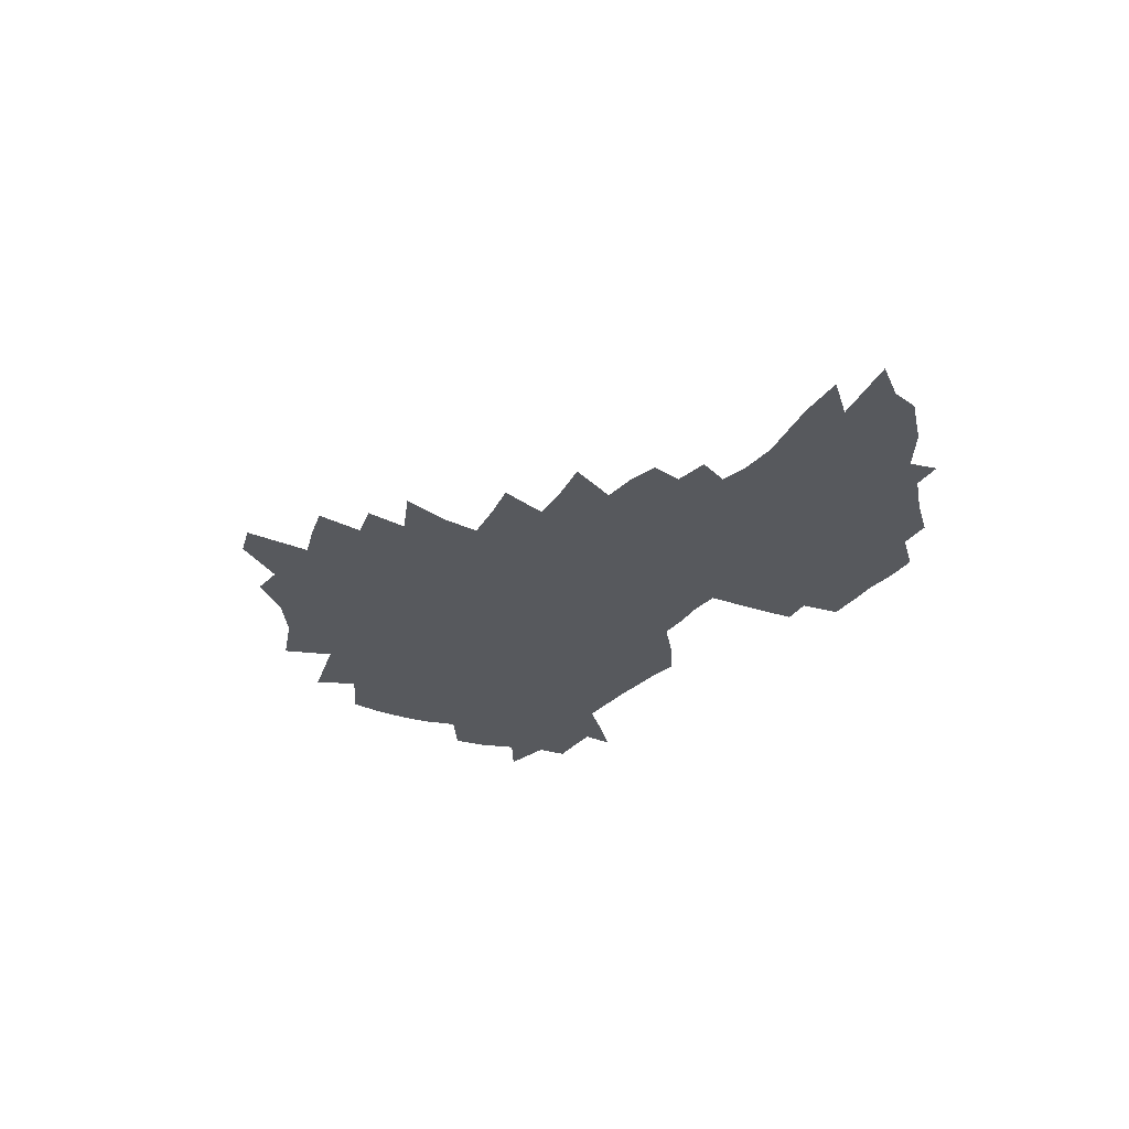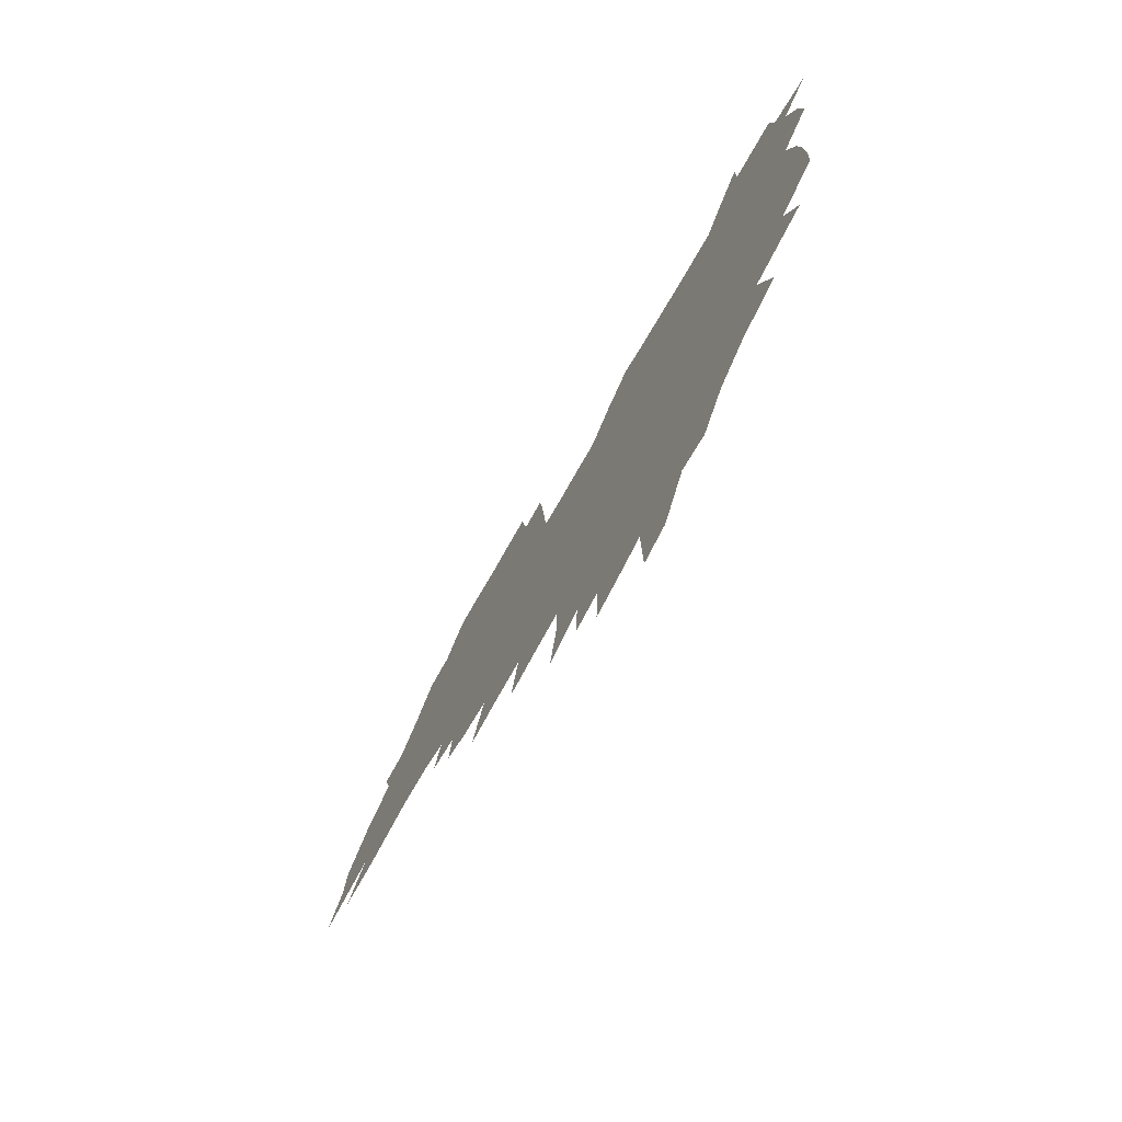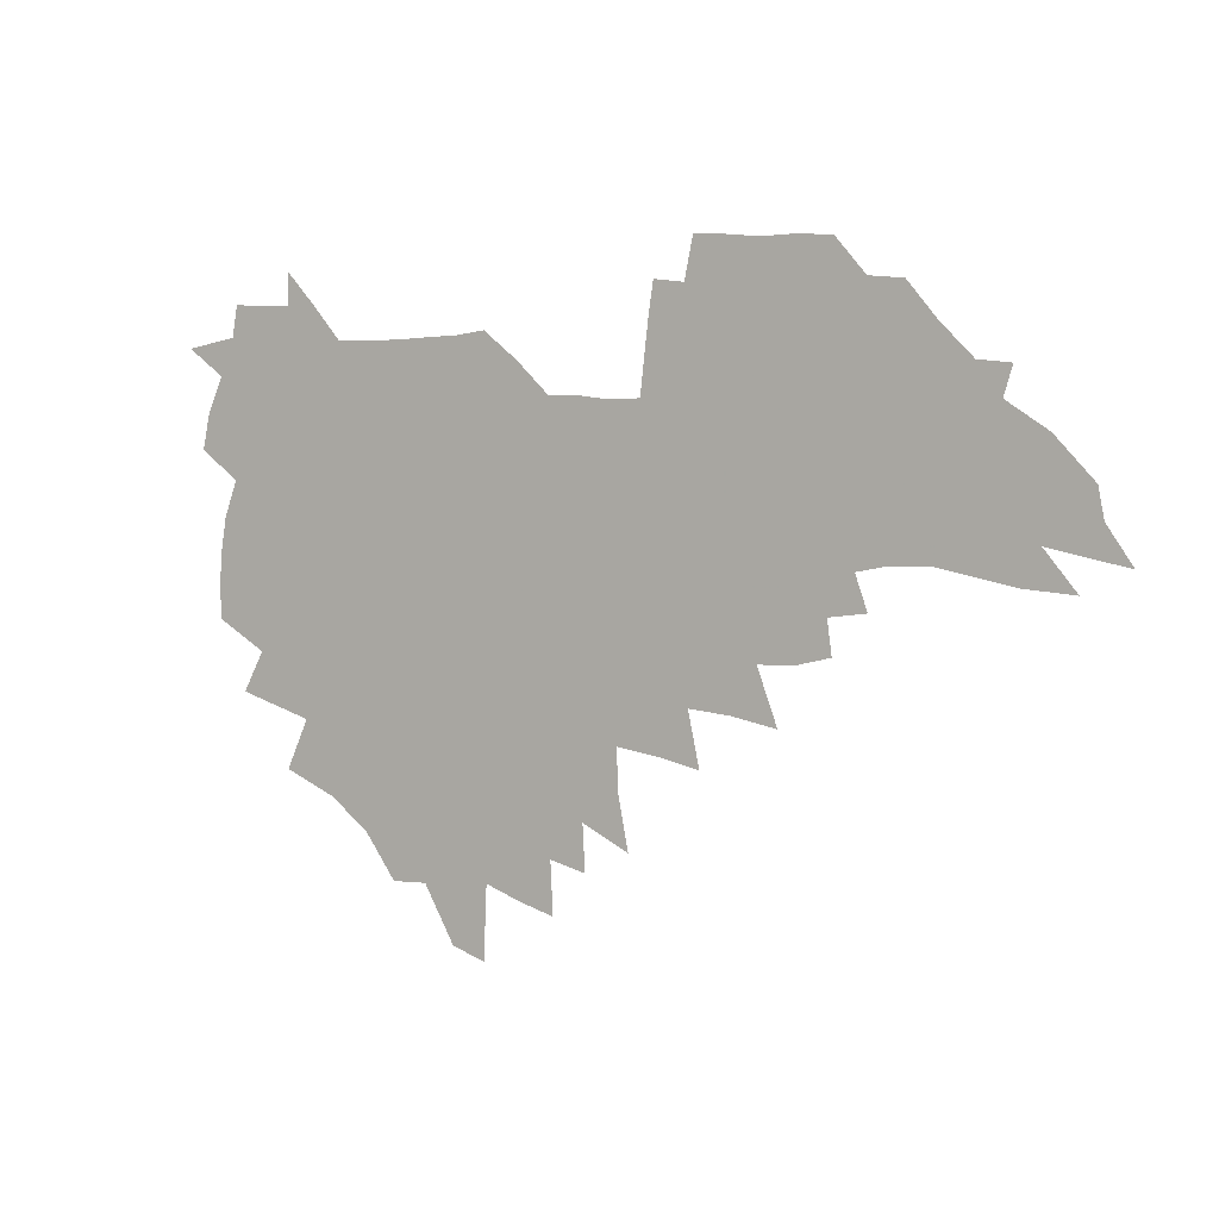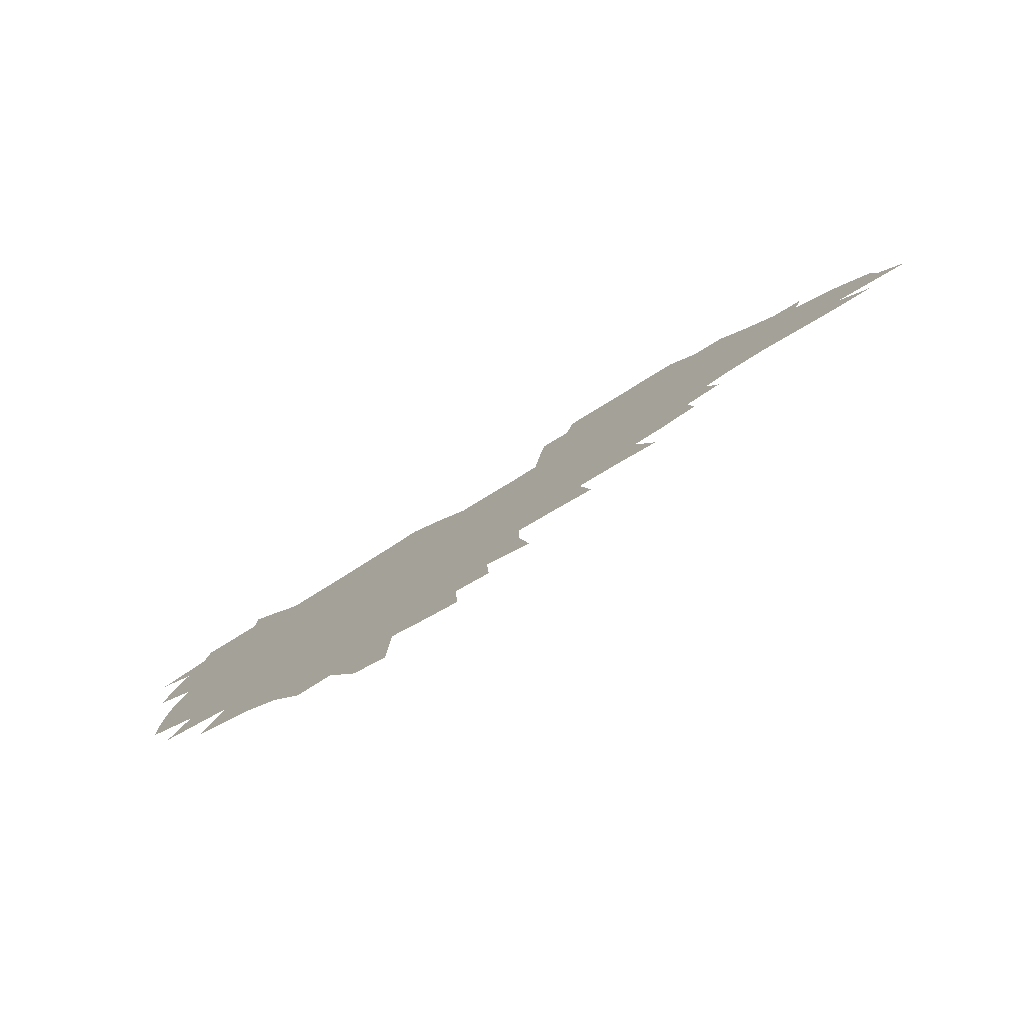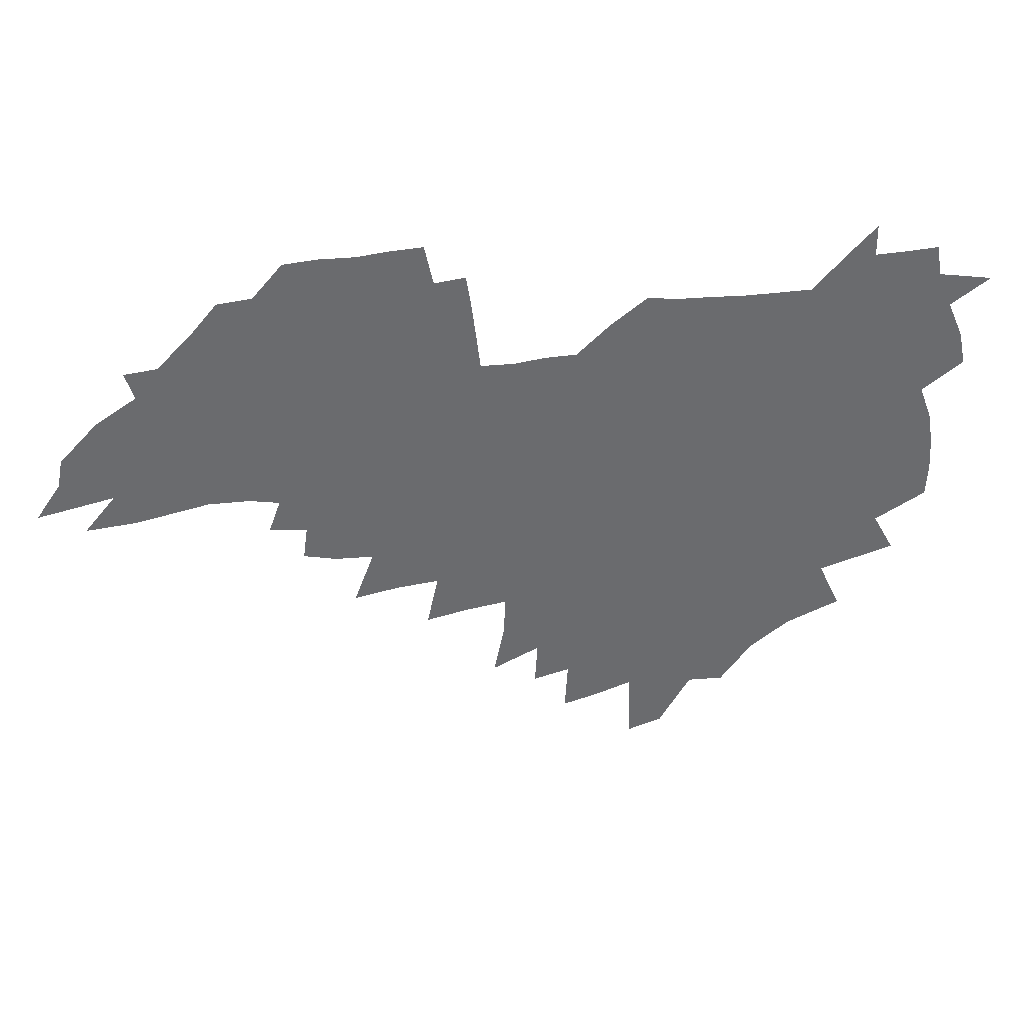
<metadata>
{"format":"obj","ext":"obj","renderer":"f3d","projection":"perspective","resolution":1024,"background":"white","views":[{"elev":-29.6,"azim":55.8,"up":"+Z"},{"elev":-69.7,"azim":-119.8,"up":"+Y"},{"elev":2.0,"azim":32.3,"up":"+Y"},{"elev":-79.2,"azim":32.1,"up":"+Y"},{"elev":37.0,"azim":172.5,"up":"+Y"}]}
</metadata>
<code>
v 205.4 265.9 0
v 212.4 222.4 0
v 215.5 237.3 0
v 222.6 253.5 0
v 229.1 269.6 0
v 231.4 283.5 0
v 222 149.5 0
v 221.3 163.8 0
v 222.3 178.4 0
v 224.6 193.2 0
v 230.4 208.8 0
v 233.8 223.7 0
v 235.4 238.4 0
v 239 253.6 0
v 242.9 268.6 0
v 245.1 282.5 0
v 235 118.8 0
v 244.5 136.2 0
v 247.9 151.3 0
v 248.1 165.4 0
v 246 179.6 0
v 246.3 194.1 0
v 247.5 208.7 0
v 251.8 224 0
v 252 238.4 0
v 253.6 252.9 0
v 256 267.2 0
v 259.4 281.8 0
v 259.6 296 0
v 258.6 86.84 0
v 268.5 108.4 0
v 269.2 123.6 0
v 275.4 139.9 0
v 278.2 153.8 0
v 273.6 167 0
v 268.6 180.7 0
v 264.4 194.7 0
v 266.7 209.3 0
v 268.6 223.8 0
v 268.9 238.2 0
v 270.4 252.7 0
v 272.2 267 0
v 273.5 281.1 0
v 282.5 76.44 0
v 288.8 96.52 0
v 289.4 111.4 0
v 290.7 126.4 0
v 293.3 141.4 0
v 292.6 154.7 0
v 294.2 168.2 0
v 289.5 181.6 0
v 285.9 195.4 0
v 285 209.5 0
v 283.5 223.7 0
v 284.6 237.9 0
v 285 252.1 0
v 286.4 266.3 0
v 300.2 62.61 0
v 304.1 82.78 0
v 304 97.19 0
v 305.6 112.9 0
v 306.9 127.7 0
v 308.8 142.5 0
v 307.9 155.5 0
v 309.6 169.1 0
v 309.1 182 0
v 305.2 195.7 0
v 304.3 209.4 0
v 302.8 223.4 0
v 301.3 237.6 0
v 301.6 251.7 0
v 301.7 265.9 0
v 314.1 43.45 0
v 317.7 66.78 0
v 318.9 83.45 0
v 319.6 98.72 0
v 320.4 113.7 0
v 321.5 128.5 0
v 323.6 143.8 0
v 324.5 157.1 0
v 323.4 169.6 0
v 323.1 182.7 0
v 322.6 195.8 0
v 321 209.4 0
v 321.1 222.8 0
v 318.8 237 0
v 317.6 251.3 0
v 317 265.6 0
v 330.1 43.87 0
v 332.8 68.24 0
v 333.7 84.73 0
v 334 99.46 0
v 335.7 115.9 0
v 335.9 129.6 0
v 336.4 143.1 0
v 336.7 156.7 0
v 337.7 170.5 0
v 337.2 183.1 0
v 336.5 196 0
v 335.2 209.6 0
v 334.6 223.2 0
v 334 236.9 0
v 333.3 250.8 0
v 331.3 266 0
v 344 19.44 0
v 345.9 47.64 0
v 346.8 67.33 0
v 347.6 84.92 0
v 347.9 99.41 0
v 348.8 115.6 0
v 349 128.5 0
v 349.6 143.2 0
v 349.9 157.4 0
v 350.1 170.8 0
v 349.9 183.3 0
v 349.4 196.4 0
v 348.8 209.8 0
v 347.9 223.5 0
v 348.1 237 0
v 347.1 251 0
v 345.7 266.2 0
v 359.3 14.19 0
v 360.6 45.85 0
v 361.4 63.02 0
v 361.4 82.84 0
v 361.7 99.05 0
v 362 114.2 0
v 362.5 128.6 0
v 362.8 142.6 0
v 363 156.4 0
v 363.1 170 0
v 362.8 183.4 0
v 362.6 196.7 0
v 362.3 210.1 0
v 362 223.7 0
v 361.5 237.7 0
v 360.5 252 0
v 359.7 267.7 0
v 361 286 0
v 376.6 39.99 0
v 376.1 61.27 0
v 375.3 82.39 0
v 375.8 97.09 0
v 376 112.1 0
v 376 127.4 0
v 376.6 141 0
v 376.6 155.3 0
v 376.1 170.1 0
v 376.1 183.3 0
v 376 196.7 0
v 375.7 210.3 0
v 375.5 224.1 0
v 375.9 239.8 0
v 375.7 255.3 0
v 392.6 35.23 0
v 391.5 57.82 0
v 390.3 78.4 0
v 390.2 94.83 0
v 390.1 110.6 0
v 390.3 125.3 0
v 391.1 139.2 0
v 391 153.7 0
v 389.4 169.9 0
v 389.3 183.3 0
v 389.4 196.8 0
v 389.4 210.4 0
v 389.5 224.4 0
v 390.4 241.2 0
v 407.7 53.49 0
v 406.6 73.35 0
v 405 92.48 0
v 406 107.3 0
v 405.9 122.7 0
v 406.3 137.4 0
v 405.5 152.8 0
v 404.6 167.9 0
v 403.7 182.6 0
v 403.1 196.7 0
v 403.1 210.4 0
v 403.2 224 0
v 404.5 240.7 0
v 427.7 62.84 0
v 422.9 86.65 0
v 422.5 104 0
v 423.8 118.7 0
v 421.4 136.7 0
v 420.7 151.6 0
v 419 167.6 0
v 418 182.2 0
v 416.9 196.7 0
v 416.8 210.4 0
v 417.2 224.2 0
v 418.5 238.7 0
v 441.2 100.9 0
v 438.7 120 0
v 437.7 135.2 0
v 435.7 151.3 0
v 433.4 167.6 0
v 432.6 181.7 0
v 430.6 196.9 0
v 431.4 210.4 0
v 431.2 224 0
v 433 238.8 0
v 434.7 253.5 0
v 436.8 270.4 0
v 438.9 284.2 0
v 459.6 96.75 0
v 454.5 120.1 0
v 452.7 136.2 0
v 450.3 152.3 0
v 448.2 167.7 0
v 446.8 182.2 0
v 445.2 196.6 0
v 445.8 210.2 0
v 445 223.9 0
v 446.6 238 0
v 448.3 252.4 0
v 450.7 267.9 0
v 452.7 282.4 0
v 456.5 300.4 0
v 472.9 118.1 0
v 468.1 137.3 0
v 465.3 153.1 0
v 462.1 169.1 0
v 460.9 183 0
v 460.7 196.7 0
v 459.4 210.6 0
v 457.9 223.6 0
v 461.9 238.5 0
v 463.9 253 0
v 464.6 266.8 0
v 466.9 281.6 0
v 471.2 299.4 0
v 493.4 113.8 0
v 484.4 137.8 0
v 480.6 154.1 0
v 478.7 168.7 0
v 476.1 183.3 0
v 475.7 197.1 0
v 475.5 210.8 0
v 475.5 224.6 0
v 477.5 238.8 0
v 478 252.6 0
v 480.2 267 0
v 482.6 281.9 0
v 485.6 297.7 0
v 501.4 138.1 0
v 496.6 155 0
v 493.2 170 0
v 491.2 183.9 0
v 490.6 197.4 0
v 490.9 211 0
v 491 224.6 0
v 492.2 238.5 0
v 493.5 252.5 0
v 496.9 267.4 0
v 497.7 281.4 0
v 501.6 297.8 0
v 516 141.3 0
v 514 156.1 0
v 509.1 171.1 0
v 507.2 184.6 0
v 503.8 198.4 0
v 504.2 211 0
v 506.8 224.9 0
v 506.8 238.3 0
v 508.4 252 0
v 512.1 267 0
v 511.6 280.4 0
v 516.4 296.4 0
v 530.7 157.9 0
v 525.3 172.9 0
v 522.9 185.7 0
v 522.4 198.5 0
v 520.3 211.6 0
v 521.3 224.7 0
v 520.6 237.9 0
v 522.5 251.3 0
v 525.6 265.9 0
v 529.9 280.9 0
v 538.7 175.2 0
v 537.4 186.8 0
v 536.6 199.1 0
v 535.2 211.8 0
v 534.9 224.6 0
v 539.2 238 0
v 538.7 251.2 0
v 541.4 264.9 0
v 545.2 279.2 0
v 557.1 175.1 0
v 553.7 187.4 0
v 551.6 199.5 0
v 550.8 211.7 0
v 552.2 224.3 0
v 554.9 237.2 0
v 555.7 250.3 0
v 558.2 263.7 0
v 590 167.9 0
v 571.5 187.1 0
v 568.8 199.3 0
v 567.9 211.3 0
v 569.3 223.5 0
v 568.7 236.3 0
v 572.8 249.1 0
v 612.6 165.6 0
v 598.4 182.7 0
v 590 197.4 0
v 585.3 210.5 0
v 584.2 222.8 0
v 583.4 234.9 0
v 587.4 247.4 0
v 632.9 175 0
v 621.6 191.3 0
v 619 204.4 0
v 601.8 222.7 0
f 4 5 1
f 11 12 2
f 2 12 3
f 12 13 3
f 3 13 4
f 13 14 4
f 4 14 5
f 14 15 5
f 5 15 6
f 15 16 6
f 18 19 7
f 7 19 8
f 19 20 8
f 8 20 9
f 20 21 9
f 9 21 10
f 21 22 10
f 10 22 11
f 22 23 11
f 11 23 12
f 23 24 12
f 12 24 13
f 24 25 13
f 13 25 14
f 25 26 14
f 14 26 15
f 26 27 15
f 15 27 16
f 27 28 16
f 31 32 17
f 17 32 18
f 32 33 18
f 18 33 19
f 33 34 19
f 19 34 20
f 34 35 20
f 20 35 21
f 35 36 21
f 21 36 22
f 36 37 22
f 22 37 23
f 37 38 23
f 23 38 24
f 38 39 24
f 24 39 25
f 39 40 25
f 25 40 26
f 40 41 26
f 26 41 27
f 41 42 27
f 27 42 28
f 42 43 28
f 28 43 29
f 44 45 30
f 30 45 31
f 45 46 31
f 31 46 32
f 46 47 32
f 32 47 33
f 47 48 33
f 33 48 34
f 48 49 34
f 34 49 35
f 49 50 35
f 35 50 36
f 50 51 36
f 36 51 37
f 51 52 37
f 37 52 38
f 52 53 38
f 38 53 39
f 53 54 39
f 39 54 40
f 54 55 40
f 40 55 41
f 55 56 41
f 41 56 42
f 56 57 42
f 42 57 43
f 58 59 44
f 44 59 45
f 59 60 45
f 45 60 46
f 60 61 46
f 46 61 47
f 61 62 47
f 47 62 48
f 62 63 48
f 48 63 49
f 63 64 49
f 49 64 50
f 64 65 50
f 50 65 51
f 65 66 51
f 51 66 52
f 66 67 52
f 52 67 53
f 67 68 53
f 53 68 54
f 68 69 54
f 54 69 55
f 69 70 55
f 55 70 56
f 70 71 56
f 56 71 57
f 71 72 57
f 73 74 58
f 58 74 59
f 74 75 59
f 59 75 60
f 75 76 60
f 60 76 61
f 76 77 61
f 61 77 62
f 77 78 62
f 62 78 63
f 78 79 63
f 63 79 64
f 79 80 64
f 64 80 65
f 80 81 65
f 65 81 66
f 81 82 66
f 66 82 67
f 82 83 67
f 67 83 68
f 83 84 68
f 68 84 69
f 84 85 69
f 69 85 70
f 85 86 70
f 70 86 71
f 86 87 71
f 71 87 72
f 87 88 72
f 73 89 74
f 89 90 74
f 74 90 75
f 90 91 75
f 75 91 76
f 91 92 76
f 76 92 77
f 92 93 77
f 77 93 78
f 93 94 78
f 78 94 79
f 94 95 79
f 79 95 80
f 95 96 80
f 80 96 81
f 96 97 81
f 81 97 82
f 97 98 82
f 82 98 83
f 98 99 83
f 83 99 84
f 99 100 84
f 84 100 85
f 100 101 85
f 85 101 86
f 101 102 86
f 86 102 87
f 102 103 87
f 87 103 88
f 103 104 88
f 105 106 89
f 89 106 90
f 106 107 90
f 90 107 91
f 107 108 91
f 91 108 92
f 108 109 92
f 92 109 93
f 109 110 93
f 93 110 94
f 110 111 94
f 94 111 95
f 111 112 95
f 95 112 96
f 112 113 96
f 96 113 97
f 113 114 97
f 97 114 98
f 114 115 98
f 98 115 99
f 115 116 99
f 99 116 100
f 116 117 100
f 100 117 101
f 117 118 101
f 101 118 102
f 118 119 102
f 102 119 103
f 119 120 103
f 103 120 104
f 120 121 104
f 105 122 106
f 122 123 106
f 106 123 107
f 123 124 107
f 107 124 108
f 124 125 108
f 108 125 109
f 125 126 109
f 109 126 110
f 126 127 110
f 110 127 111
f 127 128 111
f 111 128 112
f 128 129 112
f 112 129 113
f 129 130 113
f 113 130 114
f 130 131 114
f 114 131 115
f 131 132 115
f 115 132 116
f 132 133 116
f 116 133 117
f 133 134 117
f 117 134 118
f 134 135 118
f 118 135 119
f 135 136 119
f 119 136 120
f 136 137 120
f 120 137 121
f 137 138 121
f 123 140 124
f 140 141 124
f 124 141 125
f 141 142 125
f 125 142 126
f 142 143 126
f 126 143 127
f 143 144 127
f 127 144 128
f 144 145 128
f 128 145 129
f 145 146 129
f 129 146 130
f 146 147 130
f 130 147 131
f 147 148 131
f 131 148 132
f 148 149 132
f 132 149 133
f 149 150 133
f 133 150 134
f 150 151 134
f 134 151 135
f 151 152 135
f 135 152 136
f 152 153 136
f 136 153 137
f 153 154 137
f 137 154 138
f 140 155 141
f 155 156 141
f 141 156 142
f 156 157 142
f 142 157 143
f 157 158 143
f 143 158 144
f 158 159 144
f 144 159 145
f 159 160 145
f 145 160 146
f 160 161 146
f 146 161 147
f 161 162 147
f 147 162 148
f 162 163 148
f 148 163 149
f 163 164 149
f 149 164 150
f 164 165 150
f 150 165 151
f 165 166 151
f 151 166 152
f 166 167 152
f 152 167 153
f 167 168 153
f 153 168 154
f 156 169 157
f 169 170 157
f 157 170 158
f 170 171 158
f 158 171 159
f 171 172 159
f 159 172 160
f 172 173 160
f 160 173 161
f 173 174 161
f 161 174 162
f 174 175 162
f 162 175 163
f 175 176 163
f 163 176 164
f 176 177 164
f 164 177 165
f 177 178 165
f 165 178 166
f 178 179 166
f 166 179 167
f 179 180 167
f 167 180 168
f 180 181 168
f 170 182 171
f 182 183 171
f 171 183 172
f 183 184 172
f 172 184 173
f 184 185 173
f 173 185 174
f 185 186 174
f 174 186 175
f 186 187 175
f 175 187 176
f 187 188 176
f 176 188 177
f 188 189 177
f 177 189 178
f 189 190 178
f 178 190 179
f 190 191 179
f 179 191 180
f 191 192 180
f 180 192 181
f 192 193 181
f 184 194 185
f 194 195 185
f 185 195 186
f 195 196 186
f 186 196 187
f 196 197 187
f 187 197 188
f 197 198 188
f 188 198 189
f 198 199 189
f 189 199 190
f 199 200 190
f 190 200 191
f 200 201 191
f 191 201 192
f 201 202 192
f 192 202 193
f 202 203 193
f 194 207 195
f 207 208 195
f 195 208 196
f 208 209 196
f 196 209 197
f 209 210 197
f 197 210 198
f 210 211 198
f 198 211 199
f 211 212 199
f 199 212 200
f 212 213 200
f 200 213 201
f 213 214 201
f 201 214 202
f 214 215 202
f 202 215 203
f 215 216 203
f 203 216 204
f 216 217 204
f 204 217 205
f 217 218 205
f 205 218 206
f 218 219 206
f 208 221 209
f 221 222 209
f 209 222 210
f 222 223 210
f 210 223 211
f 223 224 211
f 211 224 212
f 224 225 212
f 212 225 213
f 225 226 213
f 213 226 214
f 226 227 214
f 214 227 215
f 227 228 215
f 215 228 216
f 228 229 216
f 216 229 217
f 229 230 217
f 217 230 218
f 230 231 218
f 218 231 219
f 231 232 219
f 219 232 220
f 232 233 220
f 221 234 222
f 234 235 222
f 222 235 223
f 235 236 223
f 223 236 224
f 236 237 224
f 224 237 225
f 237 238 225
f 225 238 226
f 238 239 226
f 226 239 227
f 239 240 227
f 227 240 228
f 240 241 228
f 228 241 229
f 241 242 229
f 229 242 230
f 242 243 230
f 230 243 231
f 243 244 231
f 231 244 232
f 244 245 232
f 232 245 233
f 245 246 233
f 235 247 236
f 247 248 236
f 236 248 237
f 248 249 237
f 237 249 238
f 249 250 238
f 238 250 239
f 250 251 239
f 239 251 240
f 251 252 240
f 240 252 241
f 252 253 241
f 241 253 242
f 253 254 242
f 242 254 243
f 254 255 243
f 243 255 244
f 255 256 244
f 244 256 245
f 256 257 245
f 245 257 246
f 257 258 246
f 247 259 248
f 259 260 248
f 248 260 249
f 260 261 249
f 249 261 250
f 261 262 250
f 250 262 251
f 262 263 251
f 251 263 252
f 263 264 252
f 252 264 253
f 264 265 253
f 253 265 254
f 265 266 254
f 254 266 255
f 266 267 255
f 255 267 256
f 267 268 256
f 256 268 257
f 268 269 257
f 257 269 258
f 269 270 258
f 260 271 261
f 271 272 261
f 261 272 262
f 272 273 262
f 262 273 263
f 273 274 263
f 263 274 264
f 274 275 264
f 264 275 265
f 275 276 265
f 265 276 266
f 276 277 266
f 266 277 267
f 277 278 267
f 267 278 268
f 278 279 268
f 268 279 269
f 279 280 269
f 269 280 270
f 272 281 273
f 281 282 273
f 273 282 274
f 282 283 274
f 274 283 275
f 283 284 275
f 275 284 276
f 284 285 276
f 276 285 277
f 285 286 277
f 277 286 278
f 286 287 278
f 278 287 279
f 287 288 279
f 279 288 280
f 288 289 280
f 281 290 282
f 290 291 282
f 282 291 283
f 291 292 283
f 283 292 284
f 292 293 284
f 284 293 285
f 293 294 285
f 285 294 286
f 294 295 286
f 286 295 287
f 295 296 287
f 287 296 288
f 296 297 288
f 288 297 289
f 290 298 291
f 298 299 291
f 291 299 292
f 299 300 292
f 292 300 293
f 300 301 293
f 293 301 294
f 301 302 294
f 294 302 295
f 302 303 295
f 295 303 296
f 303 304 296
f 296 304 297
f 298 305 299
f 305 306 299
f 299 306 300
f 306 307 300
f 300 307 301
f 307 308 301
f 301 308 302
f 308 309 302
f 302 309 303
f 309 310 303
f 303 310 304
f 310 311 304
f 306 312 307
f 312 313 307
f 307 313 308
f 313 314 308
f 308 314 309
f 314 315 309
f 309 315 310

</code>
